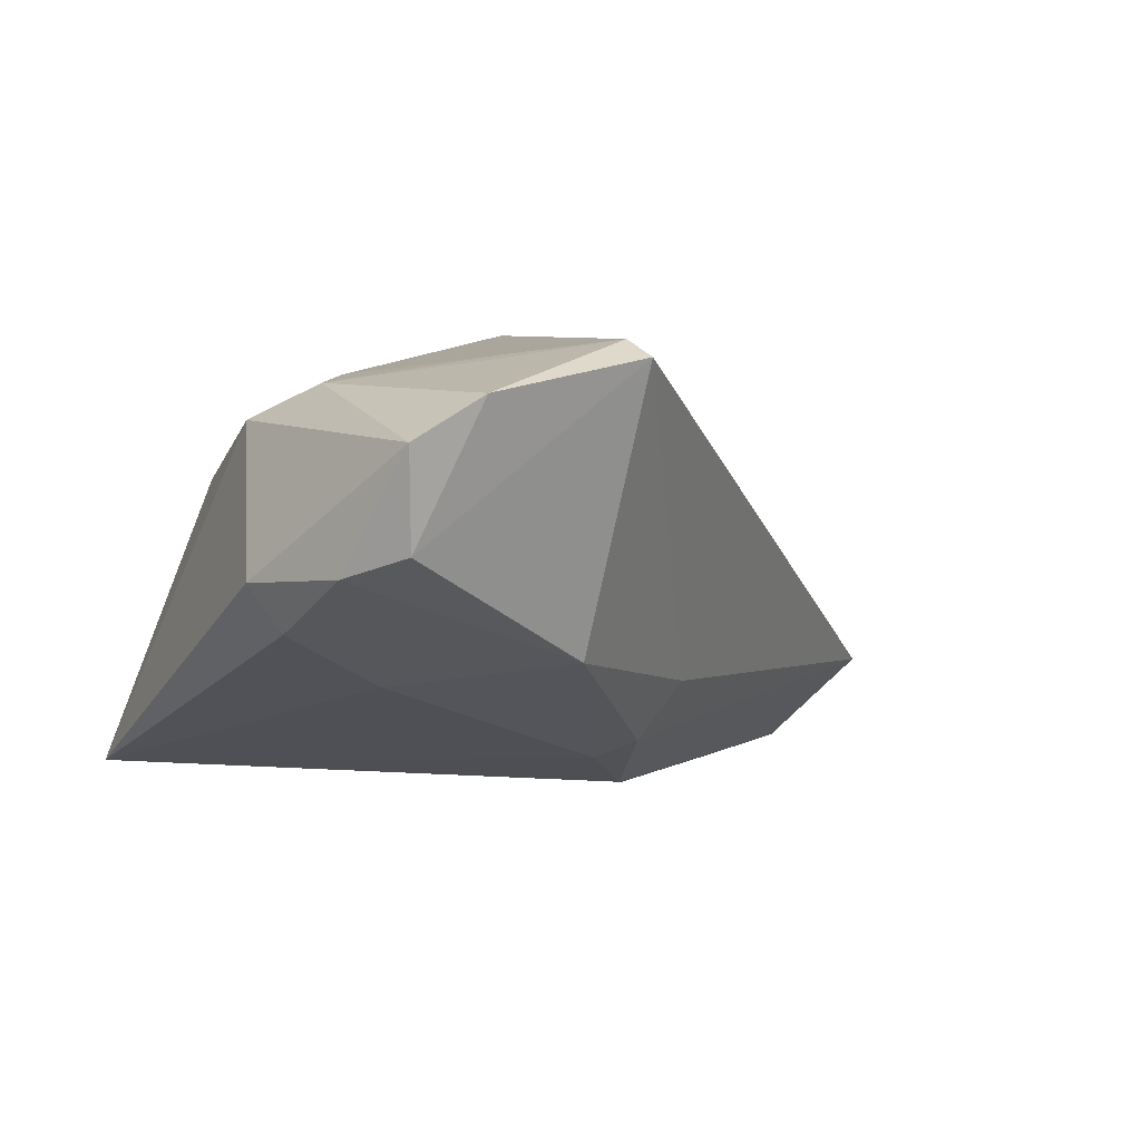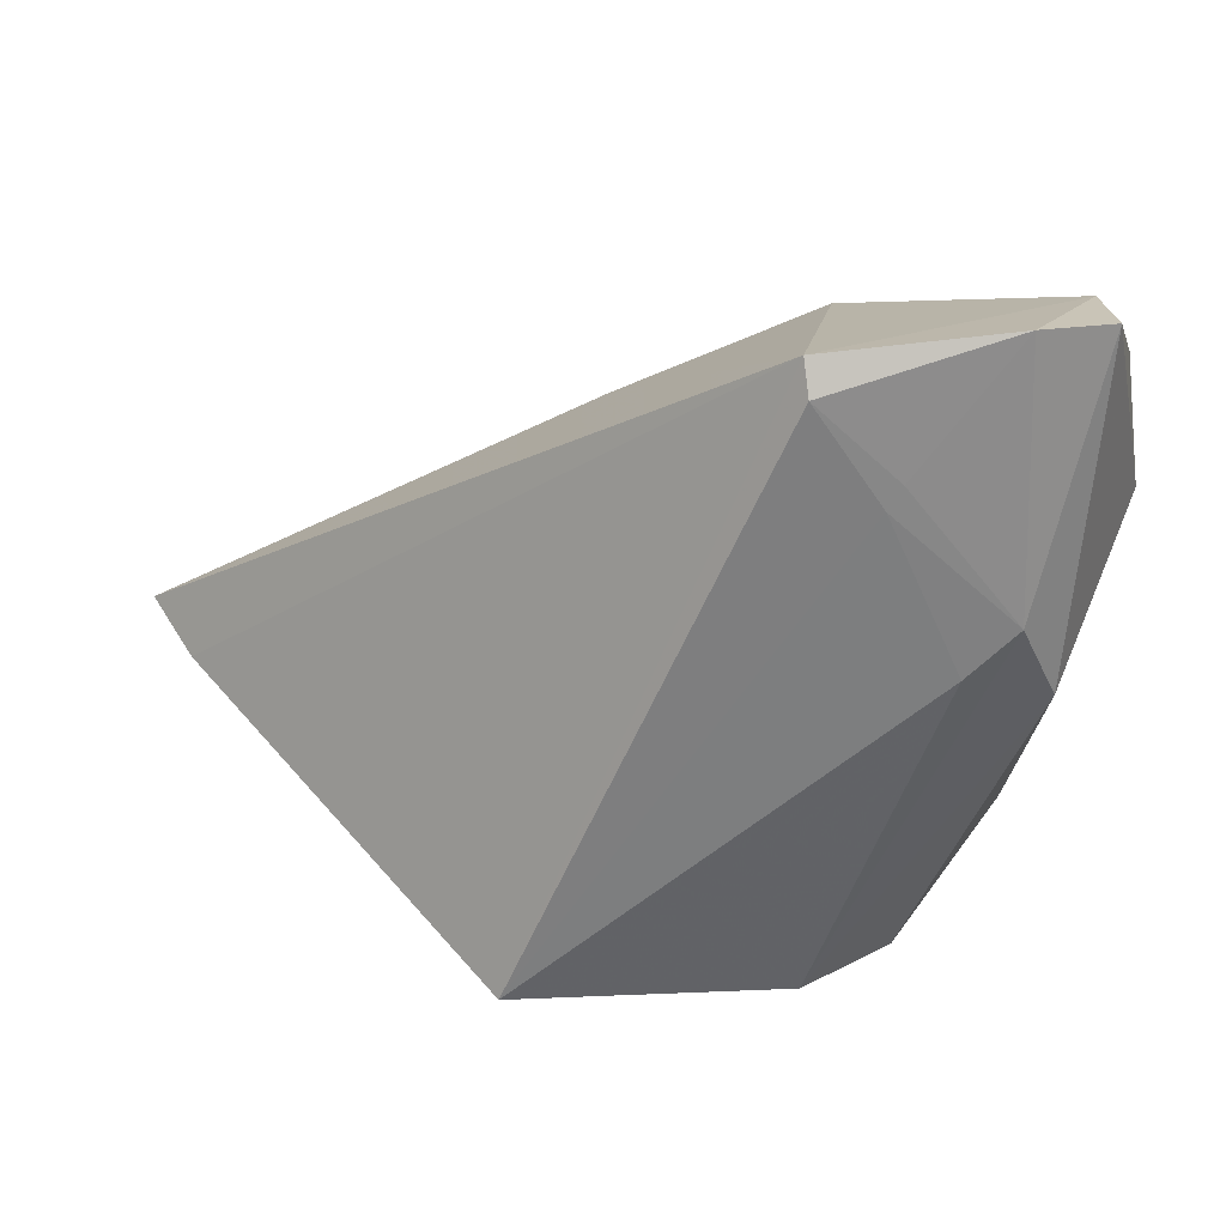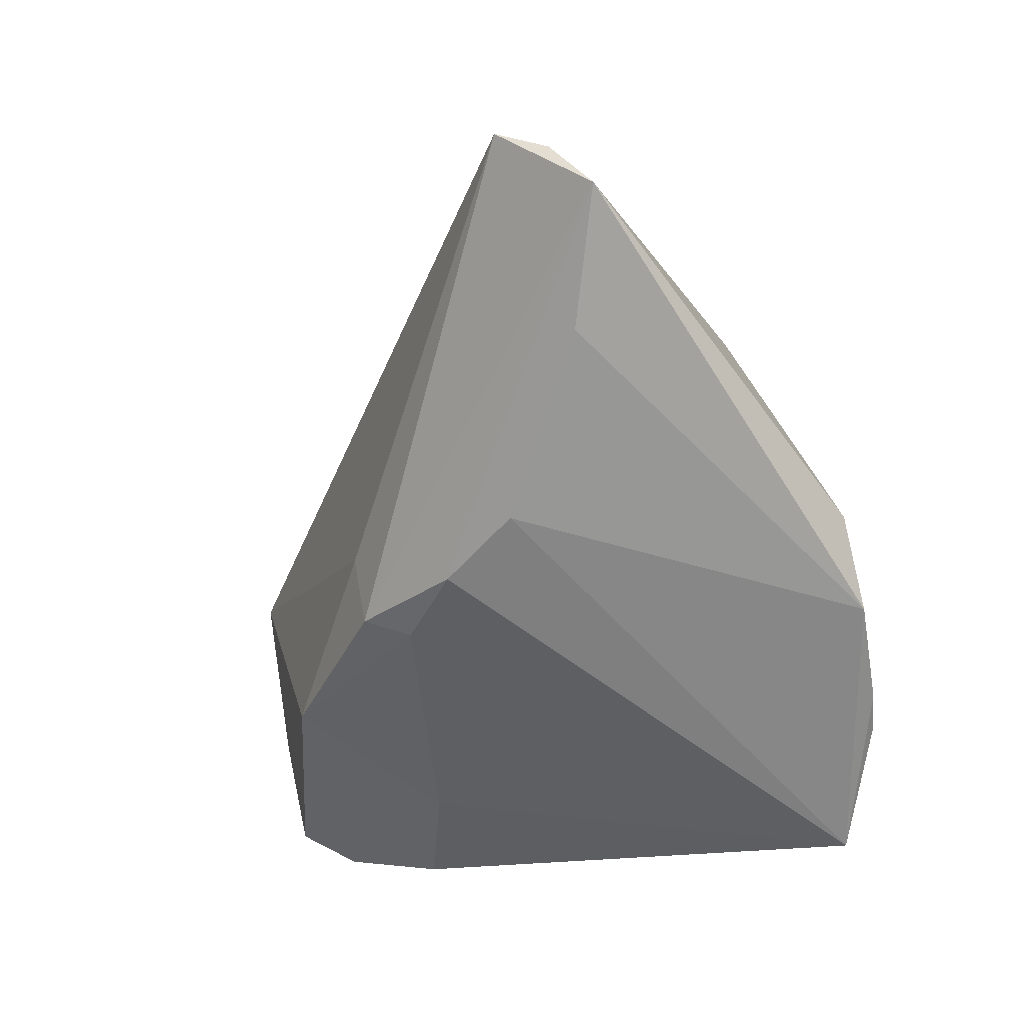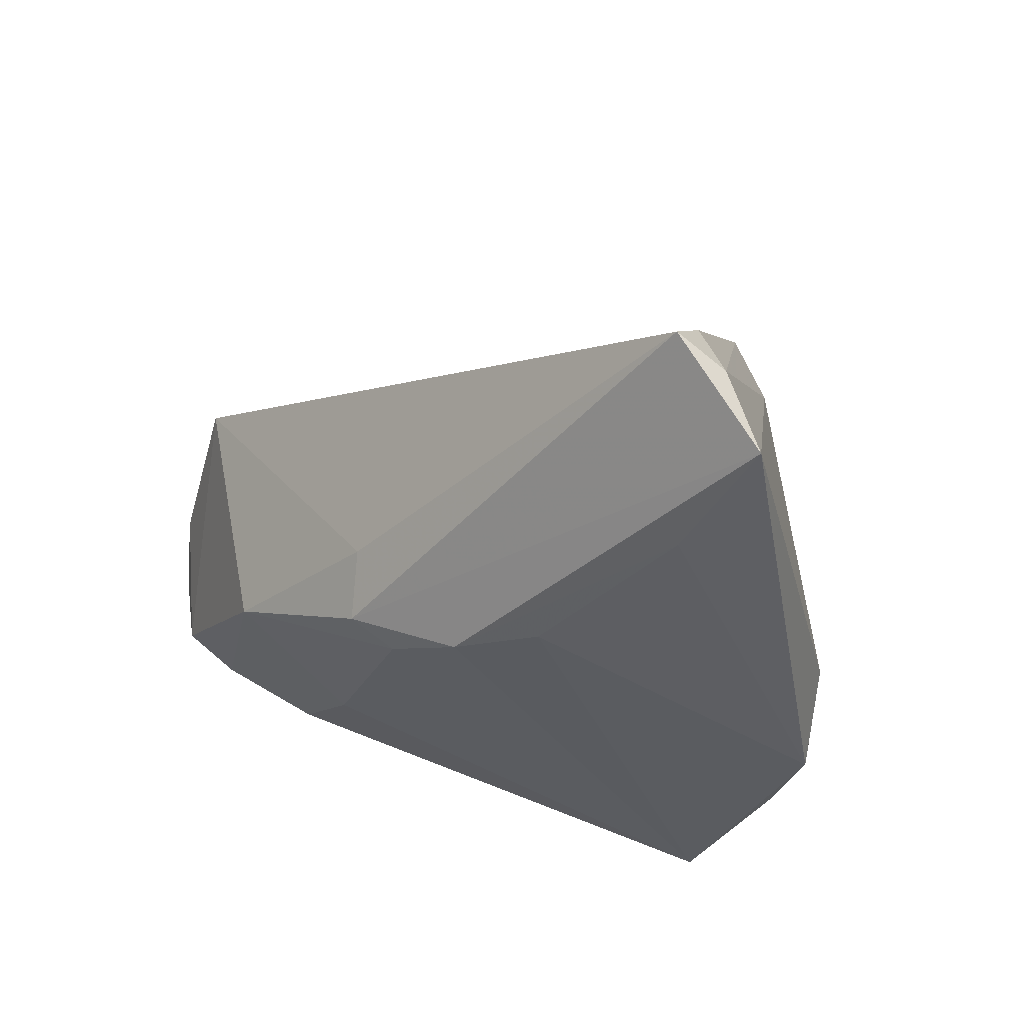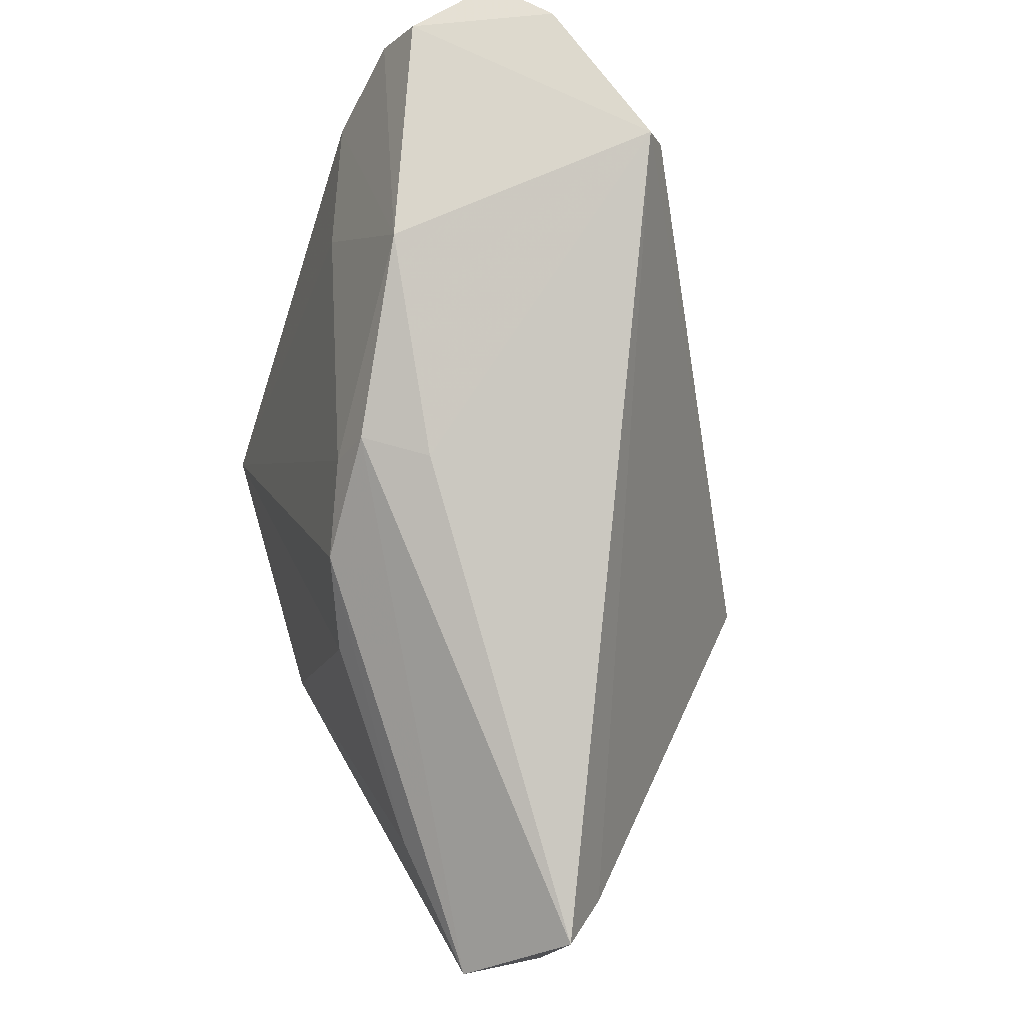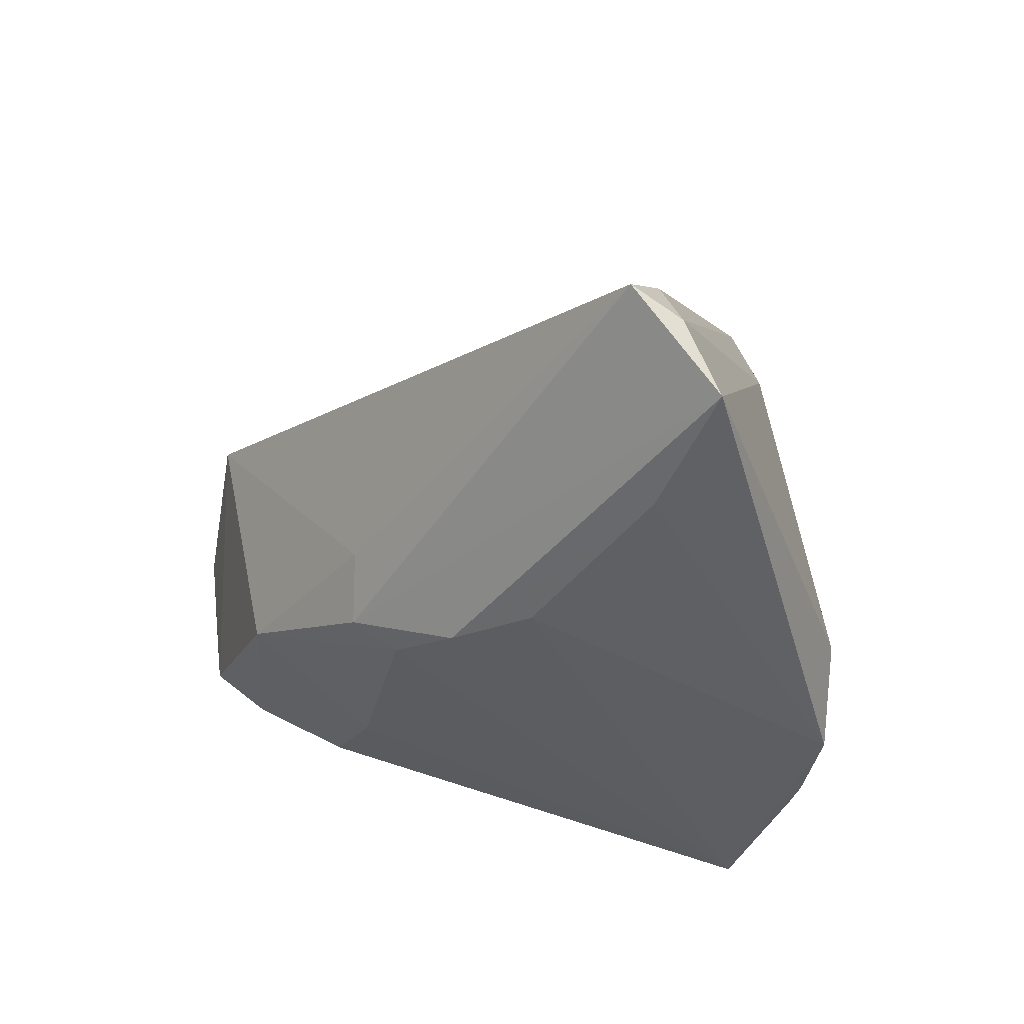
<metadata>
{"format":"obj","ext":"obj","renderer":"f3d","projection":"perspective","resolution":1024,"background":"white","views":[{"elev":5.9,"azim":144.5,"up":"+Z"},{"elev":27.6,"azim":3.0,"up":"+Y"},{"elev":-70.1,"azim":-79.5,"up":"+Z"},{"elev":-40.0,"azim":-101.8,"up":"+Z"},{"elev":57.3,"azim":-113.9,"up":"+Y"},{"elev":-45.1,"azim":-96.1,"up":"+Z"}]}
</metadata>
<code>
v 0.04462 0.002152 0.01925
v 0.03389 -0.03549 -0.001382
v -0.05094 -0.0138 -0.01891
v 0.0361 -0.03849 -0.02029
v 0.02372 -0.04196 -0.02486
v 0.05057 0.02072 -0.001806
v 0.01029 -0.04196 -0.02814
v -0.05307 -0.007676 -0.01602
v -0.0479 -0.01199 -0.009877
v 0.02872 -0.04154 -0.02346
v -0.008931 -0.001429 -0.02715
v 0.04682 0.03947 0.007359
v 0.005067 0.02018 -0.01737
v -0.001619 0.007791 -0.02488
v 0.03685 0.01697 -0.008864
v 0.02669 0.02508 0.02639
v 0.01914 0.0367 0.02803
v -0.01023 -0.03021 0.02814
v 0.04789 0.041 0.01843
v 0.03493 0.006131 0.0241
v 0.04057 0.01147 0.02337
v 0.03955 0.04196 0.02295
v 0.04482 -0.03588 -0.02379
v -0.04754 -0.01825 -0.02746
v 0.0207 -0.03408 0.01911
v 0.006896 0.01438 -0.02003
v 0.05307 0.0176 0.003371
v 0.001372 -0.04196 -0.01928
v 0.05091 0.03282 0.004885
v -0.01347 -0.03249 0.01488
v 0.03061 -0.03408 0.01032
v -0.03095 -0.01322 -0.02814
v 0.01857 0.04041 0.02622
v 0.02827 0.02762 0.02608
v 0.02202 0.03326 -0.005592
v -0.0009704 0.02063 -0.01101
f 30 28 18
f 18 28 25
f 28 10 25
f 21 1 19
f 21 25 1
f 15 6 23
f 15 35 6
f 19 1 27
f 27 1 23
f 23 6 27
f 33 36 8
f 8 9 33
f 33 35 36
f 33 18 17
f 33 9 18
f 31 25 10
f 23 1 31
f 1 25 31
f 18 25 20
f 25 21 20
f 35 33 12
f 23 14 26
f 26 15 23
f 35 15 26
f 11 14 23
f 11 32 14
f 23 10 5
f 5 10 28
f 14 32 24
f 28 30 24
f 23 31 2
f 2 31 10
f 16 20 21
f 16 34 17
f 21 34 16
f 17 18 16
f 18 20 16
f 29 27 6
f 6 35 29
f 35 12 29
f 19 27 29
f 29 12 19
f 19 12 22
f 22 12 33
f 22 33 17
f 22 21 19
f 22 34 21
f 17 34 22
f 13 26 14
f 35 26 13
f 36 35 13
f 13 24 8
f 14 24 13
f 8 36 13
f 3 9 8
f 8 24 3
f 3 24 30
f 18 9 3
f 3 30 18
f 7 24 32
f 32 11 7
f 7 5 28
f 28 24 7
f 7 11 23
f 23 5 7
f 4 10 23
f 23 2 4
f 4 2 10

</code>
